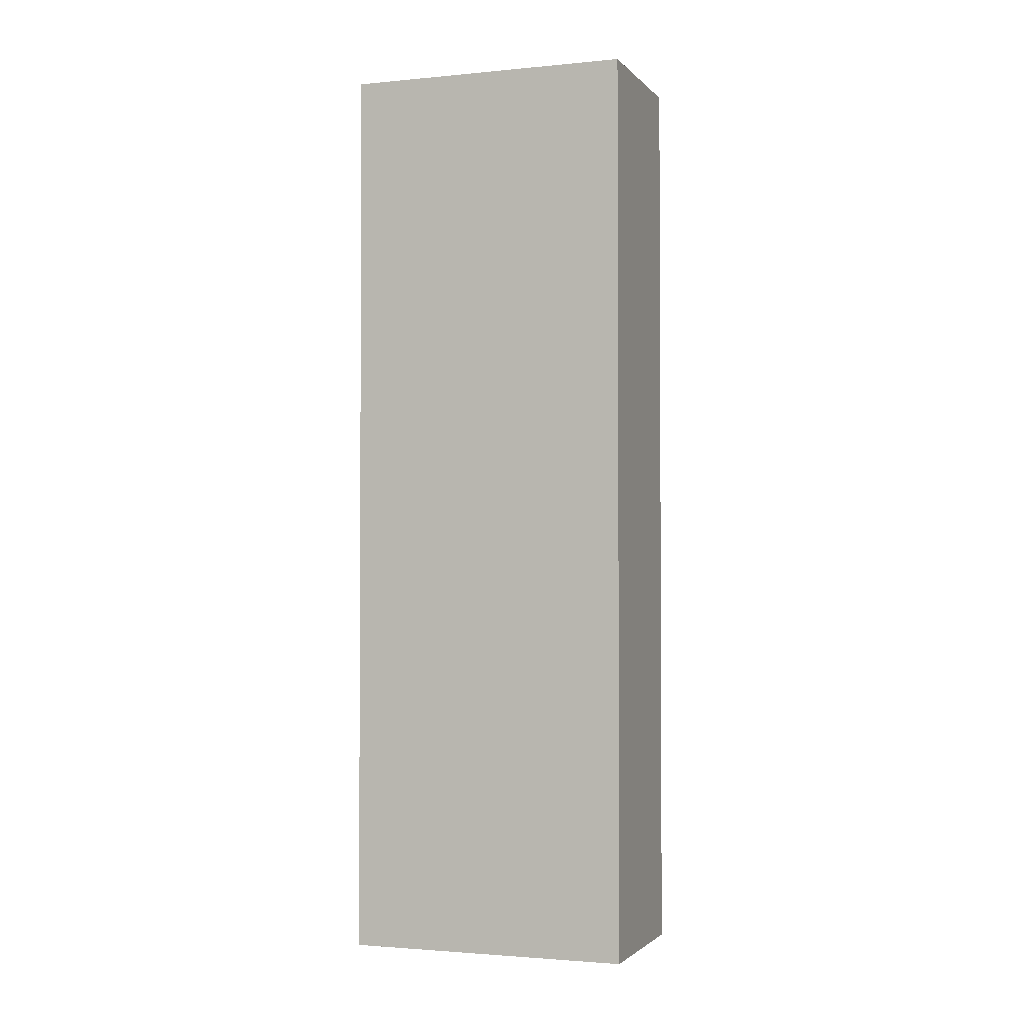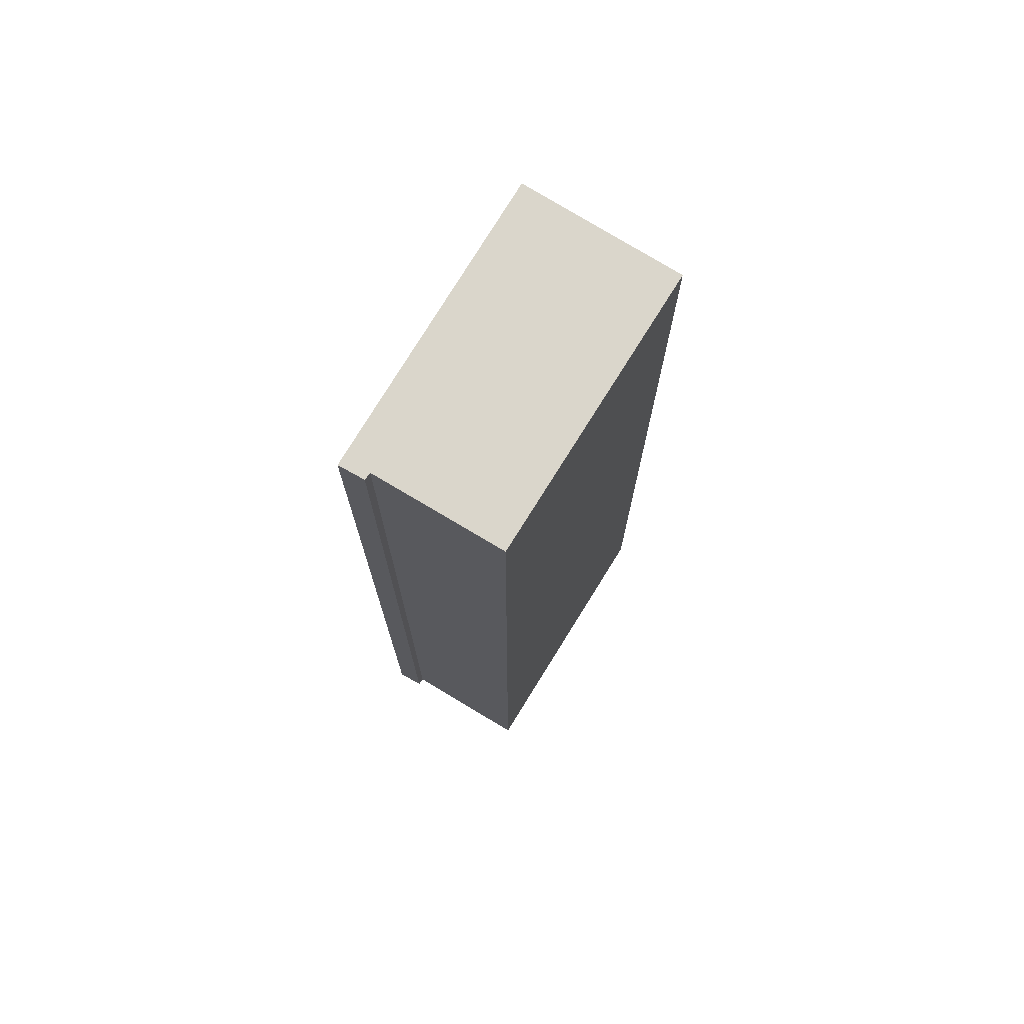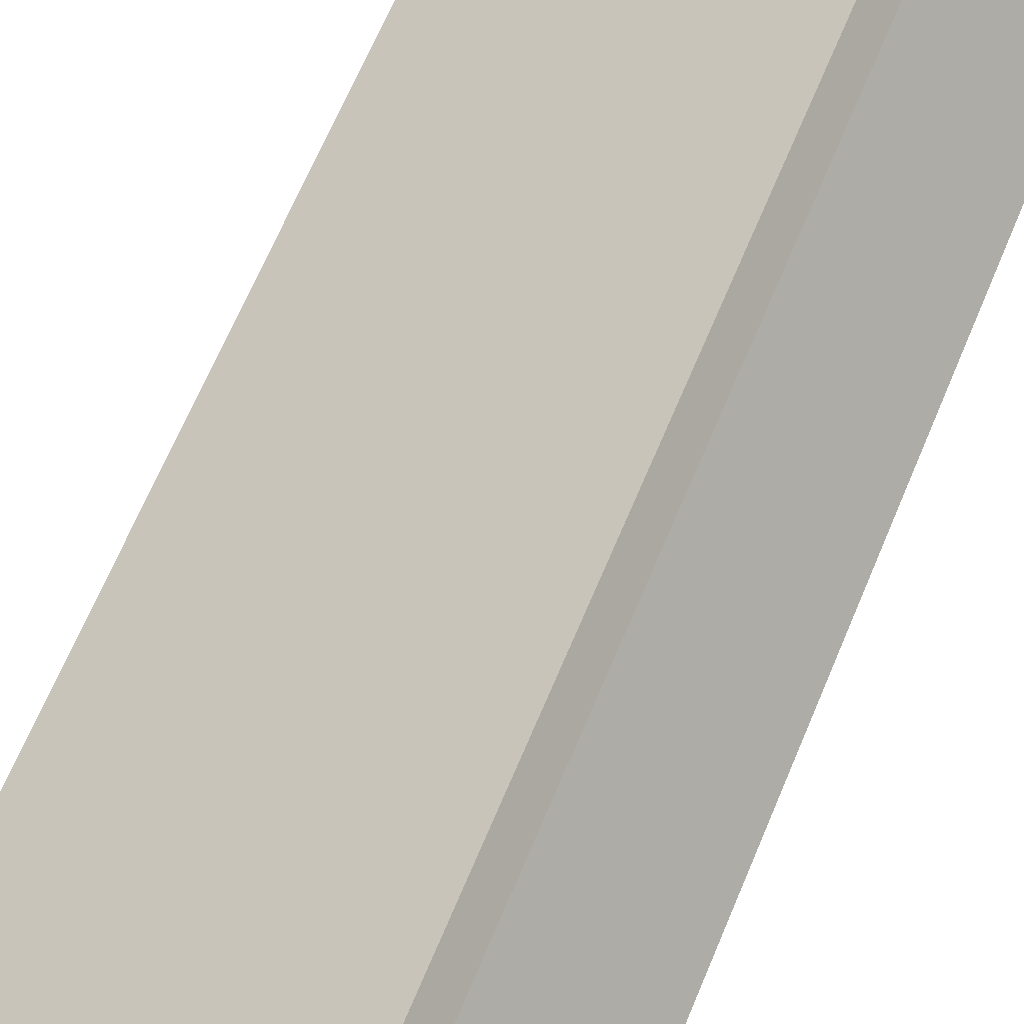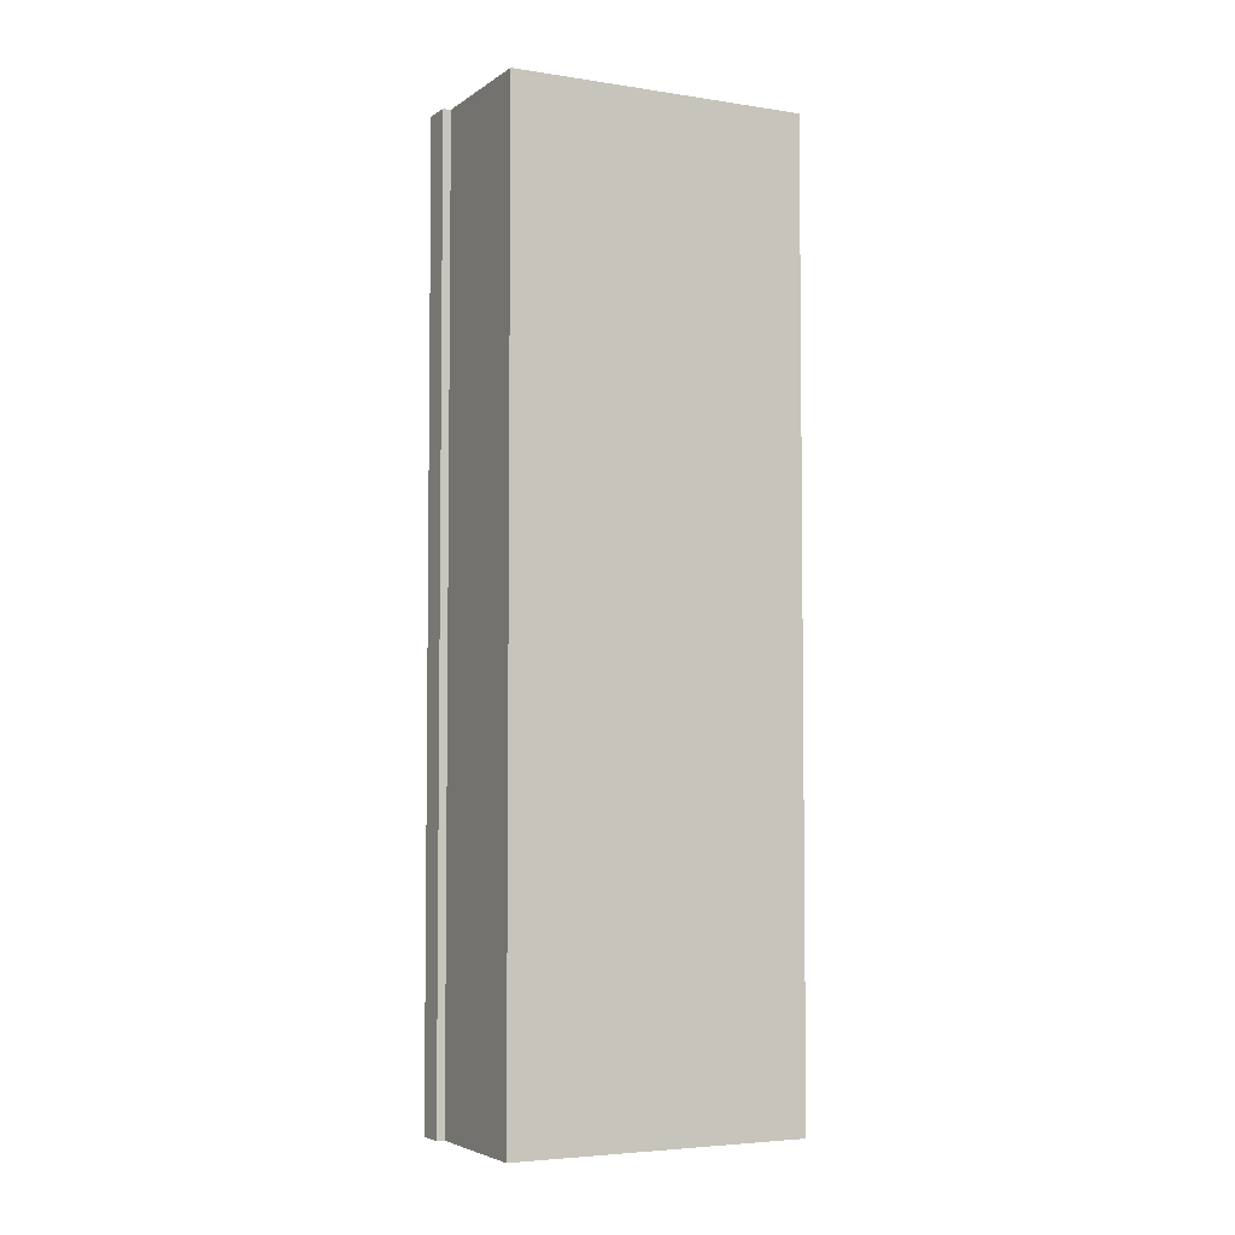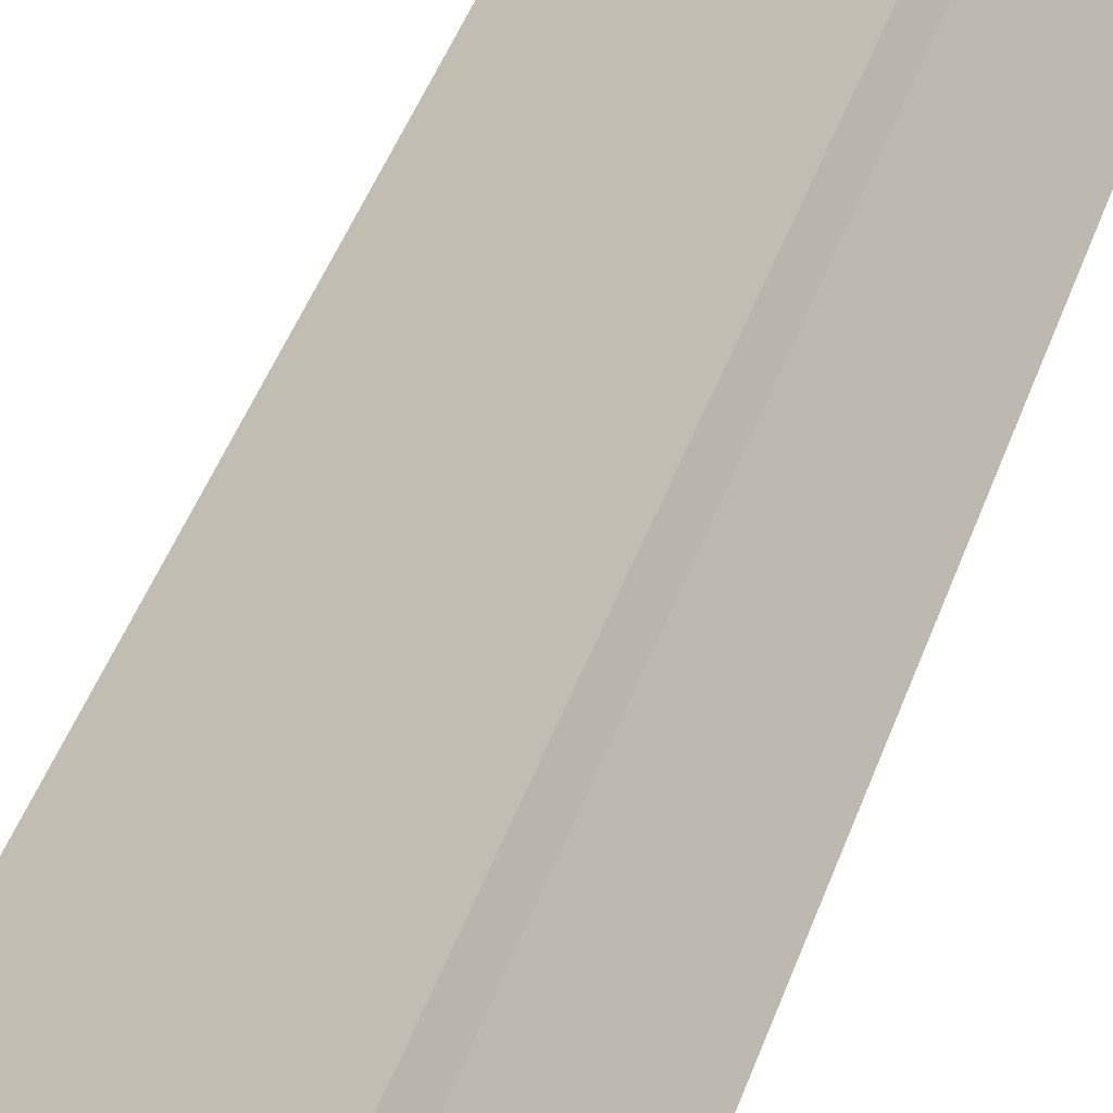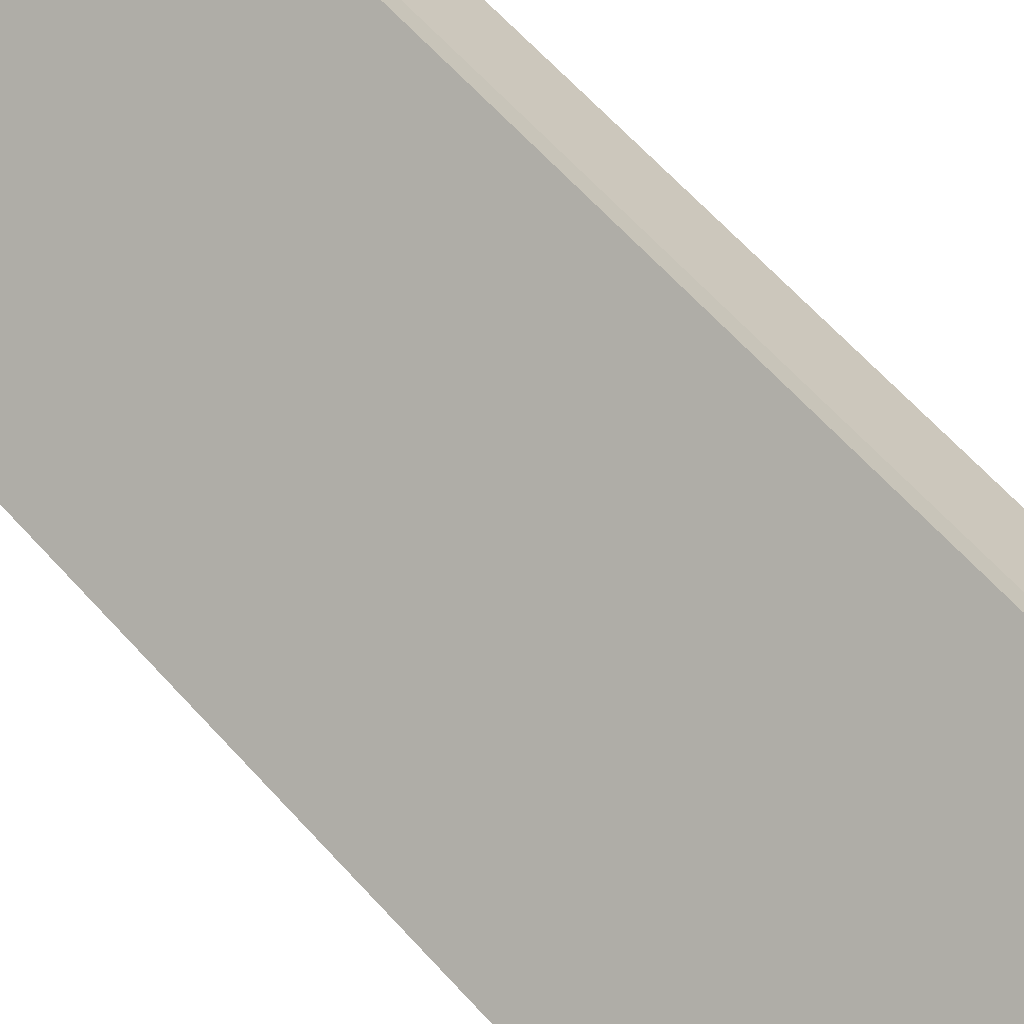
<metadata>
{"format":"obj","ext":"obj","renderer":"f3d","projection":"perspective","resolution":1024,"background":"white","views":[{"elev":-2.0,"azim":161.5,"up":"+Y"},{"elev":74.1,"azim":83.6,"up":"+Y"},{"elev":63.5,"azim":22.2,"up":"+Z"},{"elev":-4.5,"azim":115.4,"up":"+Y"},{"elev":48.8,"azim":20.0,"up":"+Z"},{"elev":63.8,"azim":-42.0,"up":"+Z"}]}
</metadata>
<code>
v  1.386 12.67 -1.747
v  3.398 12.67 2.124
v  4.493 12.67 0.694
v  3.264 12.67 2.487
v  0 12.67 7.756e-16
v  3.475 12.67 2.194
v  3.264 -1.523e-16 2.487
v  3.475 -1.343e-16 2.194
v  3.398 -1.301e-16 2.124
v  4.493 -4.25e-17 0.694
v  1.386 1.07e-16 -1.747
v  0 0 0
g defaultobject
f 1 2 3
f 2 1 4
f 4 1 5
f 4 6 2
f 7 6 4
f 6 7 8
f 9 3 2
f 3 9 10
f 8 2 6
f 2 8 9
f 10 1 3
f 1 10 11
f 11 5 1
f 5 11 12
f 12 4 5
f 4 12 7
f 10 12 11
f 12 10 9
f 12 9 7
f 7 9 8

</code>
